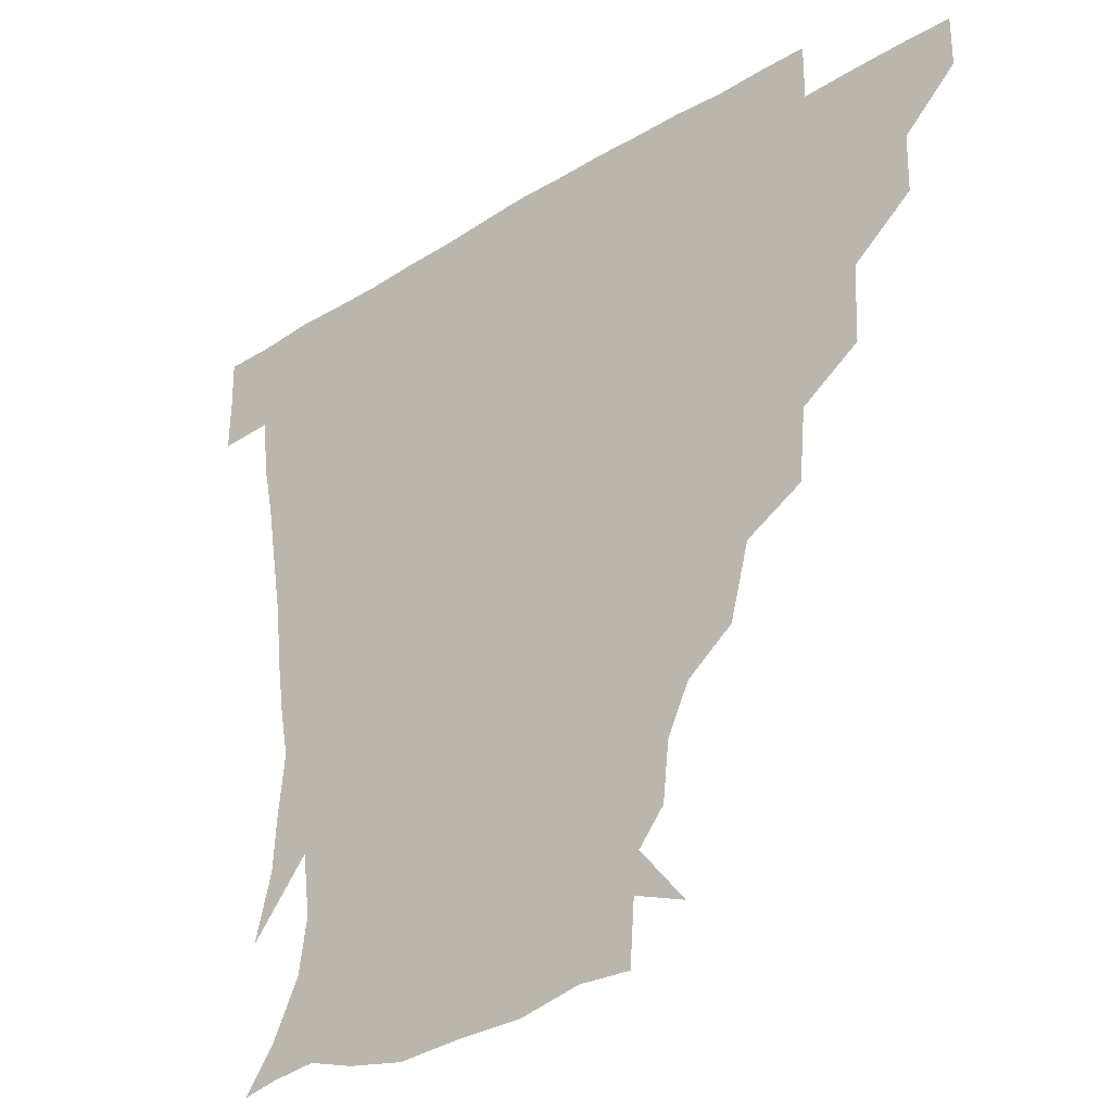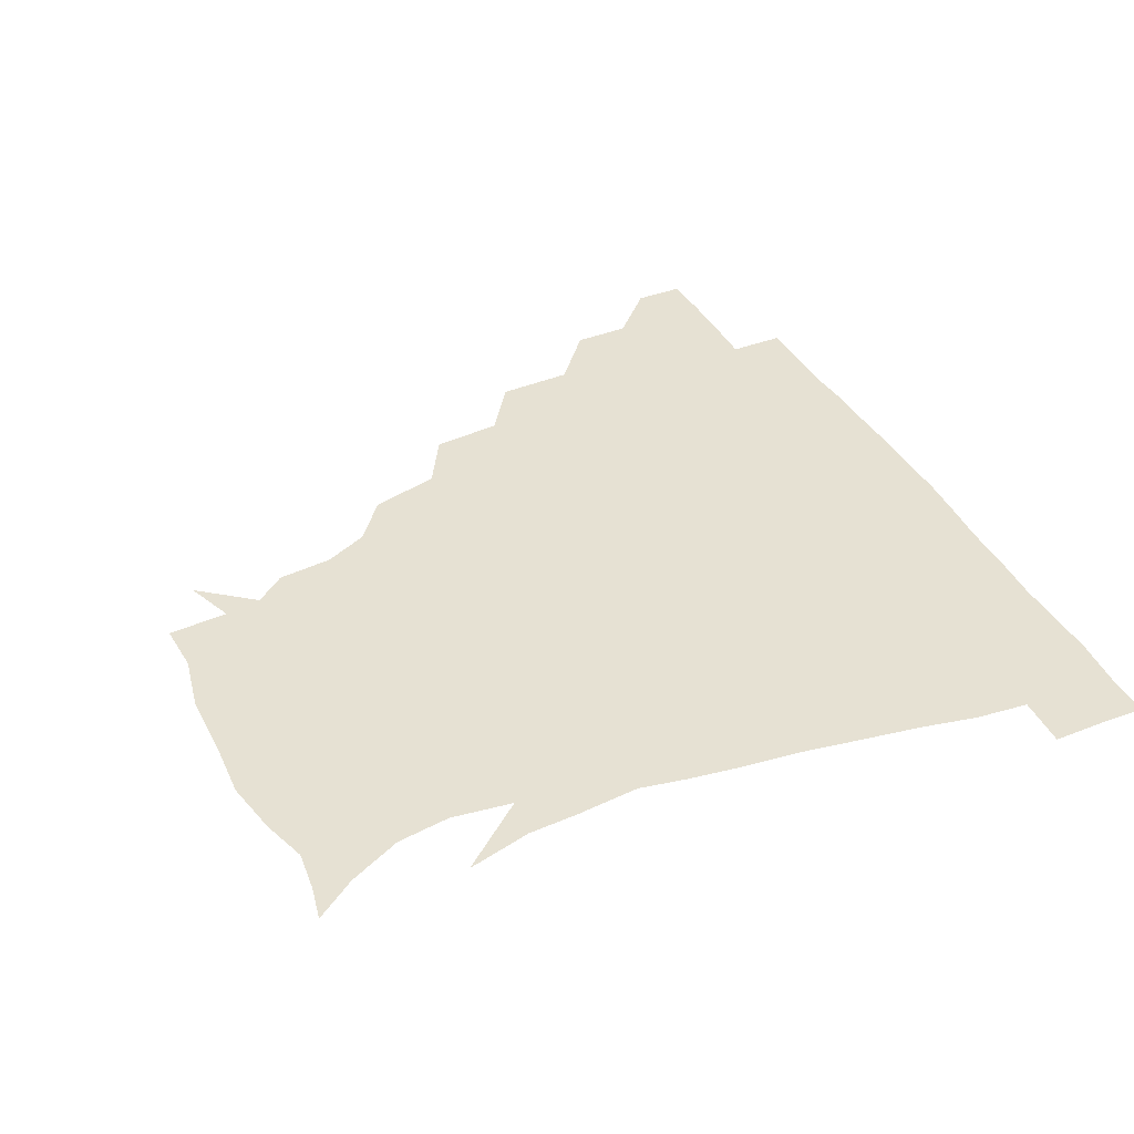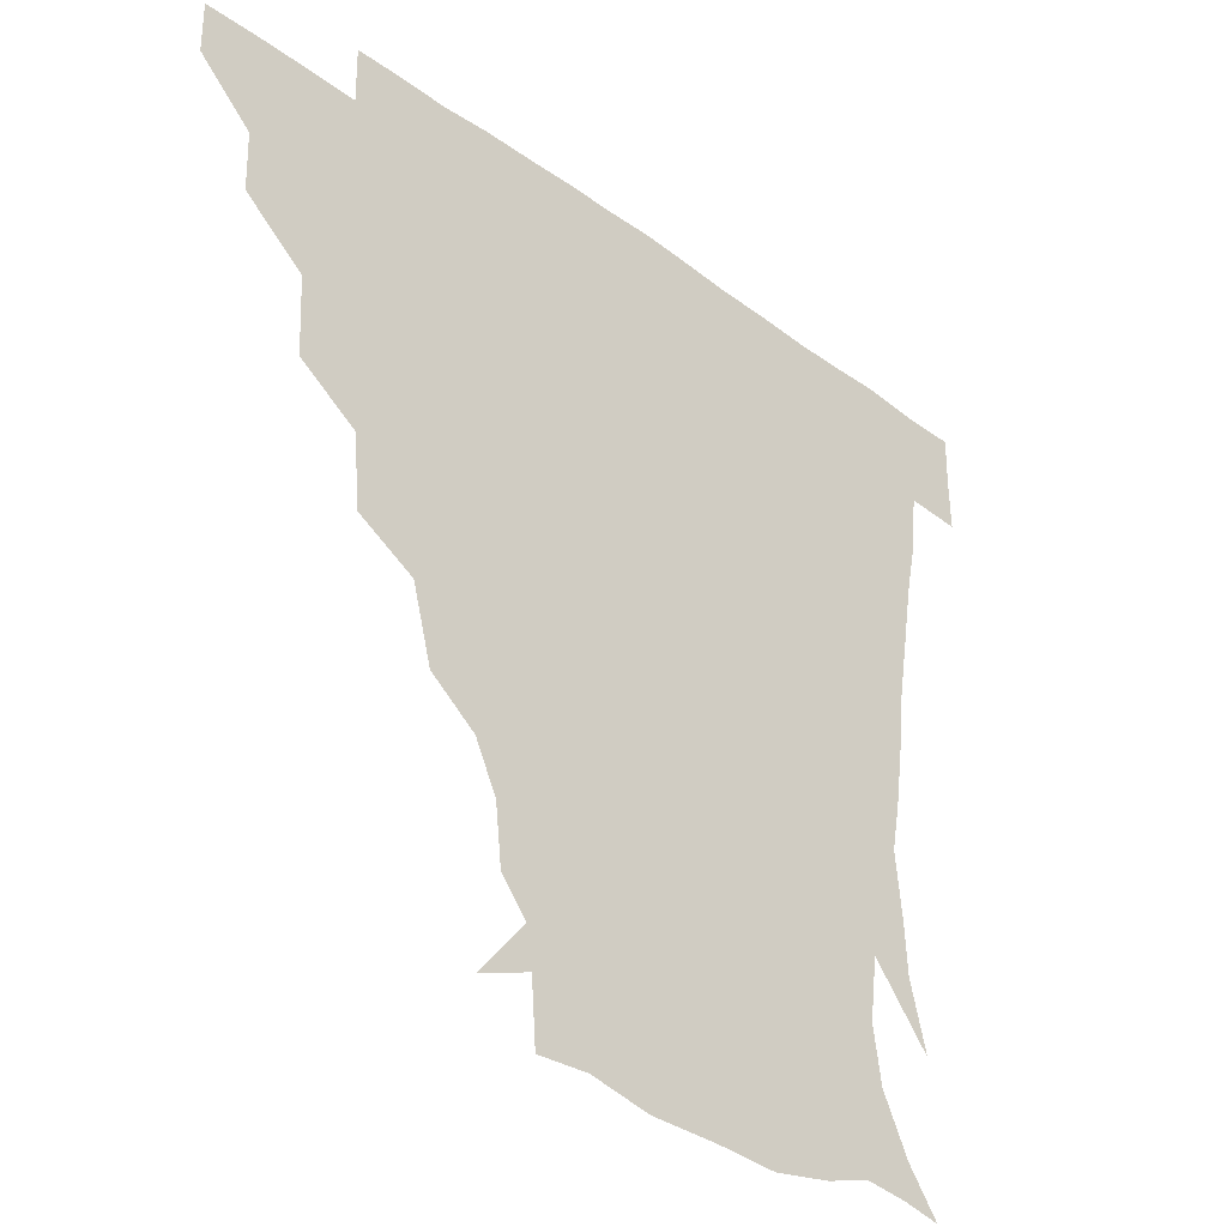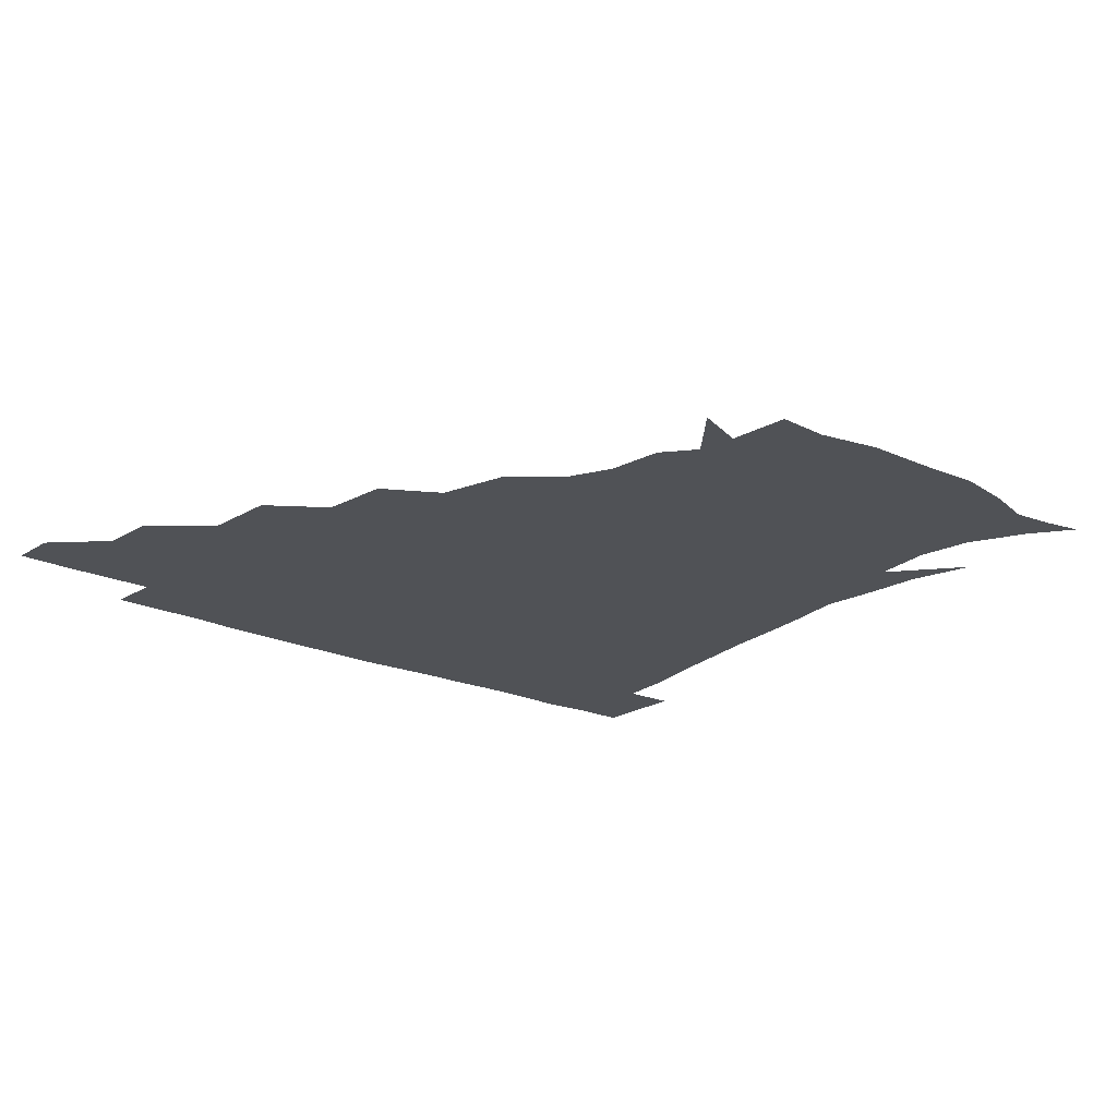
<metadata>
{"format":"obj","ext":"obj","renderer":"f3d","projection":"perspective","resolution":1024,"background":"white","views":[{"elev":-31.8,"azim":-139.5,"up":"+Y"},{"elev":38.6,"azim":64.5,"up":"+Z"},{"elev":-34.5,"azim":-44.2,"up":"+Y"},{"elev":-20.6,"azim":-40.2,"up":"+Z"}]}
</metadata>
<code>
v 451.2 345.4 0
v 451 360.9 0
v 467.5 312.1 0
v 467.1 329.8 0
v 466.9 345.6 0
v 466.3 361.2 0
v 486.5 273.5 0
v 485.5 297.1 0
v 483.6 315.3 0
v 482.7 331 0
v 482.1 345.9 0
v 482.1 361.1 0
v 505.9 239.6 0
v 503.9 261.3 0
v 500.4 280.7 0
v 499.5 301.6 0
v 498.4 317 0
v 497.6 331.4 0
v 497.4 345.9 0
v 497.4 360.7 0
v 497.3 378 0
v 529 207.7 0
v 523.1 229.6 0
v 518 247 0
v 517.1 271 0
v 514.8 286.3 0
v 513.6 301.9 0
v 512.9 317.2 0
v 512.4 331.6 0
v 512.2 345.8 0
v 511.8 360.3 0
v 511.2 378.2 0
v 551.5 165.3 0
v 549.6 182.7 0
v 543 196.7 0
v 537.4 219.1 0
v 534 238.5 0
v 532.3 258 0
v 530.8 274.7 0
v 529.6 289.2 0
v 528.3 302.7 0
v 527.5 317 0
v 527 331.2 0
v 527.1 345.8 0
v 526.6 361.4 0
v 526.1 377.9 0
v 545.5 138.1 0
v 559.4 155.5 0
v 559.6 173.4 0
v 556.2 190.8 0
v 551.8 208.3 0
v 548.6 223.4 0
v 546.2 243.7 0
v 545.8 260.3 0
v 544.4 275.5 0
v 543.6 289 0
v 543.6 303.8 0
v 542.9 317.4 0
v 542.1 331.4 0
v 542.3 345.6 0
v 541.6 361.2 0
v 540.9 378.9 0
v 561.3 143.9 0
v 568.7 159.7 0
v 568.6 182.3 0
v 566.5 196.5 0
v 562.8 212.9 0
v 561.7 229.1 0
v 559.5 245.7 0
v 559.6 263.3 0
v 558.1 274.5 0
v 558.3 289.6 0
v 558.1 303.9 0
v 558 317.6 0
v 559 331.4 0
v 557.2 346.1 0
v 556.7 360.5 0
v 555.5 379.1 0
v 562.7 124.9 0
v 576.4 148.4 0
v 580.4 165.7 0
v 579.3 184.7 0
v 577.3 201.3 0
v 575.7 216.2 0
v 574.7 233.9 0
v 574.4 247.4 0
v 573.1 263.6 0
v 572.8 275.5 0
v 573.2 290.7 0
v 572.6 303.6 0
v 572.3 316.7 0
v 572.9 331.4 0
v 571.9 346 0
v 571.5 359.8 0
v 569.9 379.5 0
v 578.7 125.7 0
v 590.2 148.8 0
v 591.5 168.4 0
v 592.2 185.9 0
v 589.6 201.4 0
v 588.6 216.9 0
v 588 232.4 0
v 587.3 249.2 0
v 587.1 262.7 0
v 587.4 275.9 0
v 587.5 291.1 0
v 586.9 303.3 0
v 587.2 317.2 0
v 587.6 331.4 0
v 586.5 346.3 0
v 585.9 361.1 0
v 584.4 379.3 0
v 597.4 121.9 0
v 604.5 149.6 0
v 603.8 168.6 0
v 604.2 187.6 0
v 602 204.1 0
v 601.7 218.2 0
v 601.8 235.4 0
v 601.3 248.4 0
v 601.5 261.3 0
v 601.7 276.8 0
v 601.7 290.8 0
v 602.2 304.3 0
v 601.9 317.6 0
v 601.9 331.4 0
v 601.2 346.4 0
v 600.7 361.4 0
v 598.5 379.6 0
v 618.4 121.8 0
v 617.7 150.9 0
v 617.1 169.7 0
v 616.4 189.1 0
v 615.1 204.3 0
v 614.7 219.2 0
v 614.7 235.1 0
v 615.1 248.1 0
v 615.9 263.3 0
v 615.9 277.3 0
v 616.3 290 0
v 616.7 304.9 0
v 617 318.4 0
v 616.5 332.4 0
v 615.9 346.7 0
v 616.2 360.9 0
v 613.1 378.8 0
v 637.5 120.8 0
v 630.5 150.1 0
v 629.6 170.3 0
v 628.1 190.1 0
v 628.2 205.4 0
v 627.8 219.3 0
v 627.8 234.4 0
v 629.1 247.3 0
v 629.8 262.3 0
v 630 275.9 0
v 630.8 290 0
v 631.1 304.1 0
v 631.8 318.7 0
v 632.2 332.2 0
v 632 346 0
v 632.3 359.5 0
v 628.3 377.7 0
v 655.1 124.2 0
v 643.6 149.5 0
v 641.3 170.2 0
v 640.1 189 0
v 640.7 204.8 0
v 640.8 218.2 0
v 641.1 231.9 0
v 642 246.3 0
v 643 262.6 0
v 643.9 275.4 0
v 644.7 291.3 0
v 645.7 304.8 0
v 646.2 318.7 0
v 646.7 332.3 0
v 647.3 346 0
v 646.6 360.1 0
v 643.4 377.5 0
v 669.6 128.7 0
v 657.6 147.5 0
v 652.6 167.9 0
v 651.8 186.1 0
v 652.8 202.4 0
v 653 216.1 0
v 653.6 229.9 0
v 654.5 244.3 0
v 655.2 261.5 0
v 657 276.1 0
v 658.4 289.7 0
v 659.3 305.1 0
v 660.4 318.6 0
v 661.4 332.5 0
v 662.2 346.1 0
v 661.3 360.6 0
v 659.3 376.6 0
v 682.7 127.3 0
v 671.5 143.5 0
v 664.3 163 0
v 663.5 179.5 0
v 664.7 197.5 0
v 664.4 212.1 0
v 664.8 227.1 0
v 665.8 242.3 0
v 667.2 258.3 0
v 668.9 273.9 0
v 670.7 291.1 0
v 672.7 303.6 0
v 674.3 318.4 0
v 675.4 332 0
v 676.7 346.3 0
v 675.5 361.8 0
v 674.5 376.6 0
v 693.9 125 0
v 684.6 138 0
v 676.4 154.7 0
v 674 171.5 0
v 676.4 190.6 0
v 675 206.4 0
v 675 222 0
v 676.4 235.6 0
v 678.2 252.3 0
v 679.9 269.4 0
v 681.7 286.8 0
v 685.1 300.3 0
v 687.4 317.4 0
v 689.3 331.9 0
v 690.2 346.3 0
v 690.1 361.5 0
v 688.9 376.9 0
v 694.3 168.9 0
v 689.1 189.3 0
v 688.2 204.8 0
v 686.3 224.8 0
v 689 239.5 0
v 691.3 256.1 0
v 693.3 274.6 0
v 696.2 292.6 0
v 699.3 312.3 0
v 702.8 329.1 0
v 704.4 345.7 0
v 705.6 360.8 0
v 706.4 375.5 0
v 720.9 344.9 0
v 720.6 360.7 0
v 720.8 375.4 0
f 4 5 1
f 1 5 2
f 5 6 2
f 8 9 3
f 3 9 4
f 9 10 4
f 4 10 5
f 10 11 5
f 5 11 6
f 11 12 6
f 14 15 7
f 7 15 8
f 15 16 8
f 8 16 9
f 16 17 9
f 9 17 10
f 17 18 10
f 10 18 11
f 18 19 11
f 11 19 12
f 19 20 12
f 23 24 13
f 13 24 14
f 24 25 14
f 14 25 15
f 25 26 15
f 15 26 16
f 26 27 16
f 16 27 17
f 27 28 17
f 17 28 18
f 28 29 18
f 18 29 19
f 29 30 19
f 19 30 20
f 30 31 20
f 20 31 21
f 31 32 21
f 35 36 22
f 22 36 23
f 36 37 23
f 23 37 24
f 37 38 24
f 24 38 25
f 38 39 25
f 25 39 26
f 39 40 26
f 26 40 27
f 40 41 27
f 27 41 28
f 41 42 28
f 28 42 29
f 42 43 29
f 29 43 30
f 43 44 30
f 30 44 31
f 44 45 31
f 31 45 32
f 45 46 32
f 48 49 33
f 33 49 34
f 49 50 34
f 34 50 35
f 50 51 35
f 35 51 36
f 51 52 36
f 36 52 37
f 52 53 37
f 37 53 38
f 53 54 38
f 38 54 39
f 54 55 39
f 39 55 40
f 55 56 40
f 40 56 41
f 56 57 41
f 41 57 42
f 57 58 42
f 42 58 43
f 58 59 43
f 43 59 44
f 59 60 44
f 44 60 45
f 60 61 45
f 45 61 46
f 61 62 46
f 47 63 48
f 63 64 48
f 48 64 49
f 64 65 49
f 49 65 50
f 65 66 50
f 50 66 51
f 66 67 51
f 51 67 52
f 67 68 52
f 52 68 53
f 68 69 53
f 53 69 54
f 69 70 54
f 54 70 55
f 70 71 55
f 55 71 56
f 71 72 56
f 56 72 57
f 72 73 57
f 57 73 58
f 73 74 58
f 58 74 59
f 74 75 59
f 59 75 60
f 75 76 60
f 60 76 61
f 76 77 61
f 61 77 62
f 77 78 62
f 79 80 63
f 63 80 64
f 80 81 64
f 64 81 65
f 81 82 65
f 65 82 66
f 82 83 66
f 66 83 67
f 83 84 67
f 67 84 68
f 84 85 68
f 68 85 69
f 85 86 69
f 69 86 70
f 86 87 70
f 70 87 71
f 87 88 71
f 71 88 72
f 88 89 72
f 72 89 73
f 89 90 73
f 73 90 74
f 90 91 74
f 74 91 75
f 91 92 75
f 75 92 76
f 92 93 76
f 76 93 77
f 93 94 77
f 77 94 78
f 94 95 78
f 79 96 80
f 96 97 80
f 80 97 81
f 97 98 81
f 81 98 82
f 98 99 82
f 82 99 83
f 99 100 83
f 83 100 84
f 100 101 84
f 84 101 85
f 101 102 85
f 85 102 86
f 102 103 86
f 86 103 87
f 103 104 87
f 87 104 88
f 104 105 88
f 88 105 89
f 105 106 89
f 89 106 90
f 106 107 90
f 90 107 91
f 107 108 91
f 91 108 92
f 108 109 92
f 92 109 93
f 109 110 93
f 93 110 94
f 110 111 94
f 94 111 95
f 111 112 95
f 96 113 97
f 113 114 97
f 97 114 98
f 114 115 98
f 98 115 99
f 115 116 99
f 99 116 100
f 116 117 100
f 100 117 101
f 117 118 101
f 101 118 102
f 118 119 102
f 102 119 103
f 119 120 103
f 103 120 104
f 120 121 104
f 104 121 105
f 121 122 105
f 105 122 106
f 122 123 106
f 106 123 107
f 123 124 107
f 107 124 108
f 124 125 108
f 108 125 109
f 125 126 109
f 109 126 110
f 126 127 110
f 110 127 111
f 127 128 111
f 111 128 112
f 128 129 112
f 113 130 114
f 130 131 114
f 114 131 115
f 131 132 115
f 115 132 116
f 132 133 116
f 116 133 117
f 133 134 117
f 117 134 118
f 134 135 118
f 118 135 119
f 135 136 119
f 119 136 120
f 136 137 120
f 120 137 121
f 137 138 121
f 121 138 122
f 138 139 122
f 122 139 123
f 139 140 123
f 123 140 124
f 140 141 124
f 124 141 125
f 141 142 125
f 125 142 126
f 142 143 126
f 126 143 127
f 143 144 127
f 127 144 128
f 144 145 128
f 128 145 129
f 145 146 129
f 130 147 131
f 147 148 131
f 131 148 132
f 148 149 132
f 132 149 133
f 149 150 133
f 133 150 134
f 150 151 134
f 134 151 135
f 151 152 135
f 135 152 136
f 152 153 136
f 136 153 137
f 153 154 137
f 137 154 138
f 154 155 138
f 138 155 139
f 155 156 139
f 139 156 140
f 156 157 140
f 140 157 141
f 157 158 141
f 141 158 142
f 158 159 142
f 142 159 143
f 159 160 143
f 143 160 144
f 160 161 144
f 144 161 145
f 161 162 145
f 145 162 146
f 162 163 146
f 147 164 148
f 164 165 148
f 148 165 149
f 165 166 149
f 149 166 150
f 166 167 150
f 150 167 151
f 167 168 151
f 151 168 152
f 168 169 152
f 152 169 153
f 169 170 153
f 153 170 154
f 170 171 154
f 154 171 155
f 171 172 155
f 155 172 156
f 172 173 156
f 156 173 157
f 173 174 157
f 157 174 158
f 174 175 158
f 158 175 159
f 175 176 159
f 159 176 160
f 176 177 160
f 160 177 161
f 177 178 161
f 161 178 162
f 178 179 162
f 162 179 163
f 179 180 163
f 164 181 165
f 181 182 165
f 165 182 166
f 182 183 166
f 166 183 167
f 183 184 167
f 167 184 168
f 184 185 168
f 168 185 169
f 185 186 169
f 169 186 170
f 186 187 170
f 170 187 171
f 187 188 171
f 171 188 172
f 188 189 172
f 172 189 173
f 189 190 173
f 173 190 174
f 190 191 174
f 174 191 175
f 191 192 175
f 175 192 176
f 192 193 176
f 176 193 177
f 193 194 177
f 177 194 178
f 194 195 178
f 178 195 179
f 195 196 179
f 179 196 180
f 196 197 180
f 181 198 182
f 198 199 182
f 182 199 183
f 199 200 183
f 183 200 184
f 200 201 184
f 184 201 185
f 201 202 185
f 185 202 186
f 202 203 186
f 186 203 187
f 203 204 187
f 187 204 188
f 204 205 188
f 188 205 189
f 205 206 189
f 189 206 190
f 206 207 190
f 190 207 191
f 207 208 191
f 191 208 192
f 208 209 192
f 192 209 193
f 209 210 193
f 193 210 194
f 210 211 194
f 194 211 195
f 211 212 195
f 195 212 196
f 212 213 196
f 196 213 197
f 213 214 197
f 198 215 199
f 215 216 199
f 199 216 200
f 216 217 200
f 200 217 201
f 217 218 201
f 201 218 202
f 218 219 202
f 202 219 203
f 219 220 203
f 203 220 204
f 220 221 204
f 204 221 205
f 221 222 205
f 205 222 206
f 222 223 206
f 206 223 207
f 223 224 207
f 207 224 208
f 224 225 208
f 208 225 209
f 225 226 209
f 209 226 210
f 226 227 210
f 210 227 211
f 227 228 211
f 211 228 212
f 228 229 212
f 212 229 213
f 229 230 213
f 213 230 214
f 230 231 214
f 219 232 220
f 232 233 220
f 220 233 221
f 233 234 221
f 221 234 222
f 234 235 222
f 222 235 223
f 235 236 223
f 223 236 224
f 236 237 224
f 224 237 225
f 237 238 225
f 225 238 226
f 238 239 226
f 226 239 227
f 239 240 227
f 227 240 228
f 240 241 228
f 228 241 229
f 241 242 229
f 229 242 230
f 242 243 230
f 230 243 231
f 243 244 231
f 242 245 243
f 245 246 243
f 243 246 244
f 246 247 244

</code>
